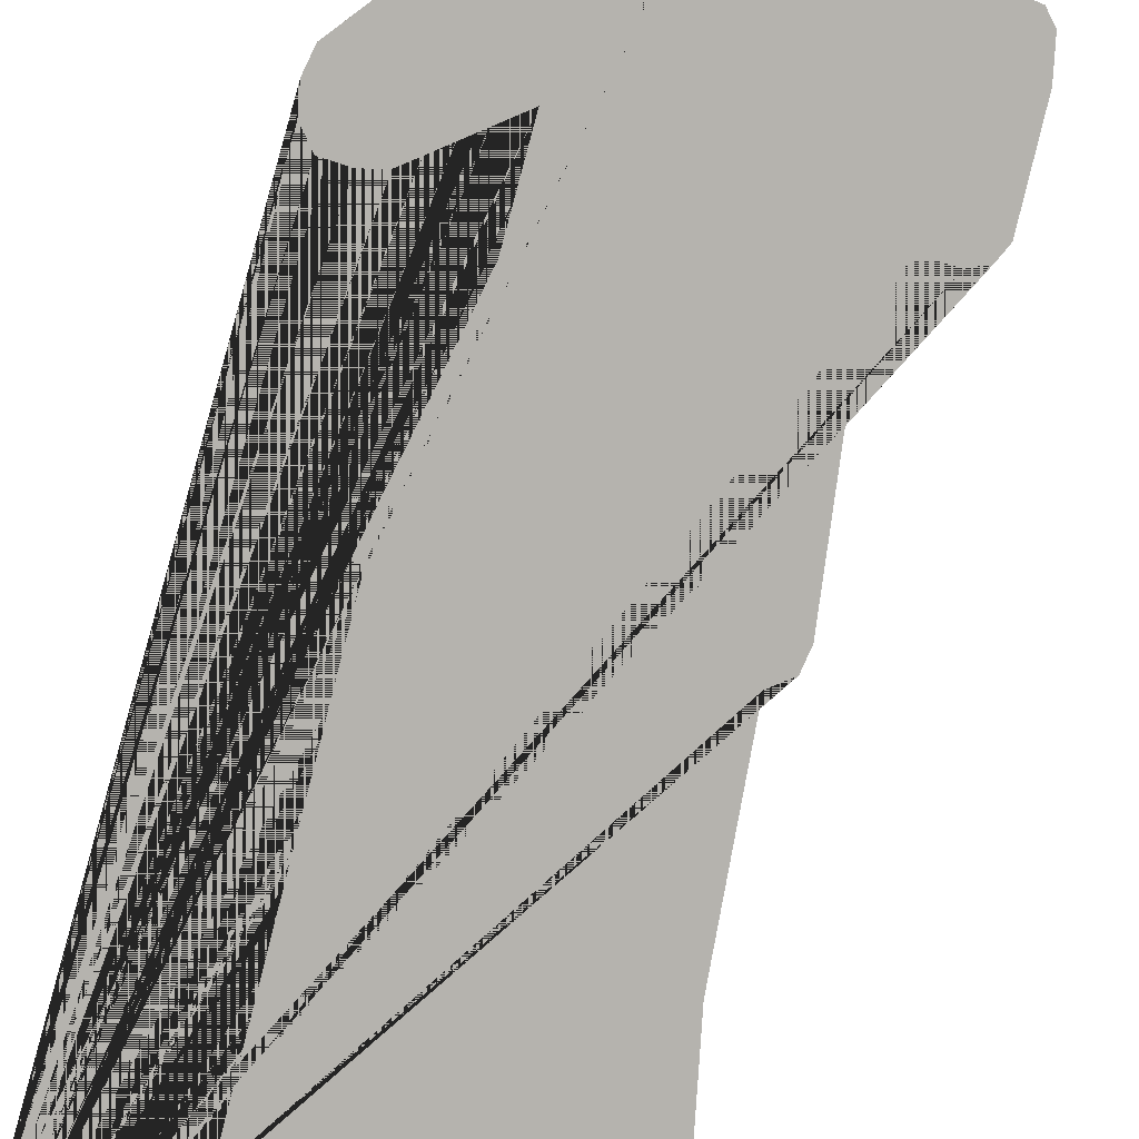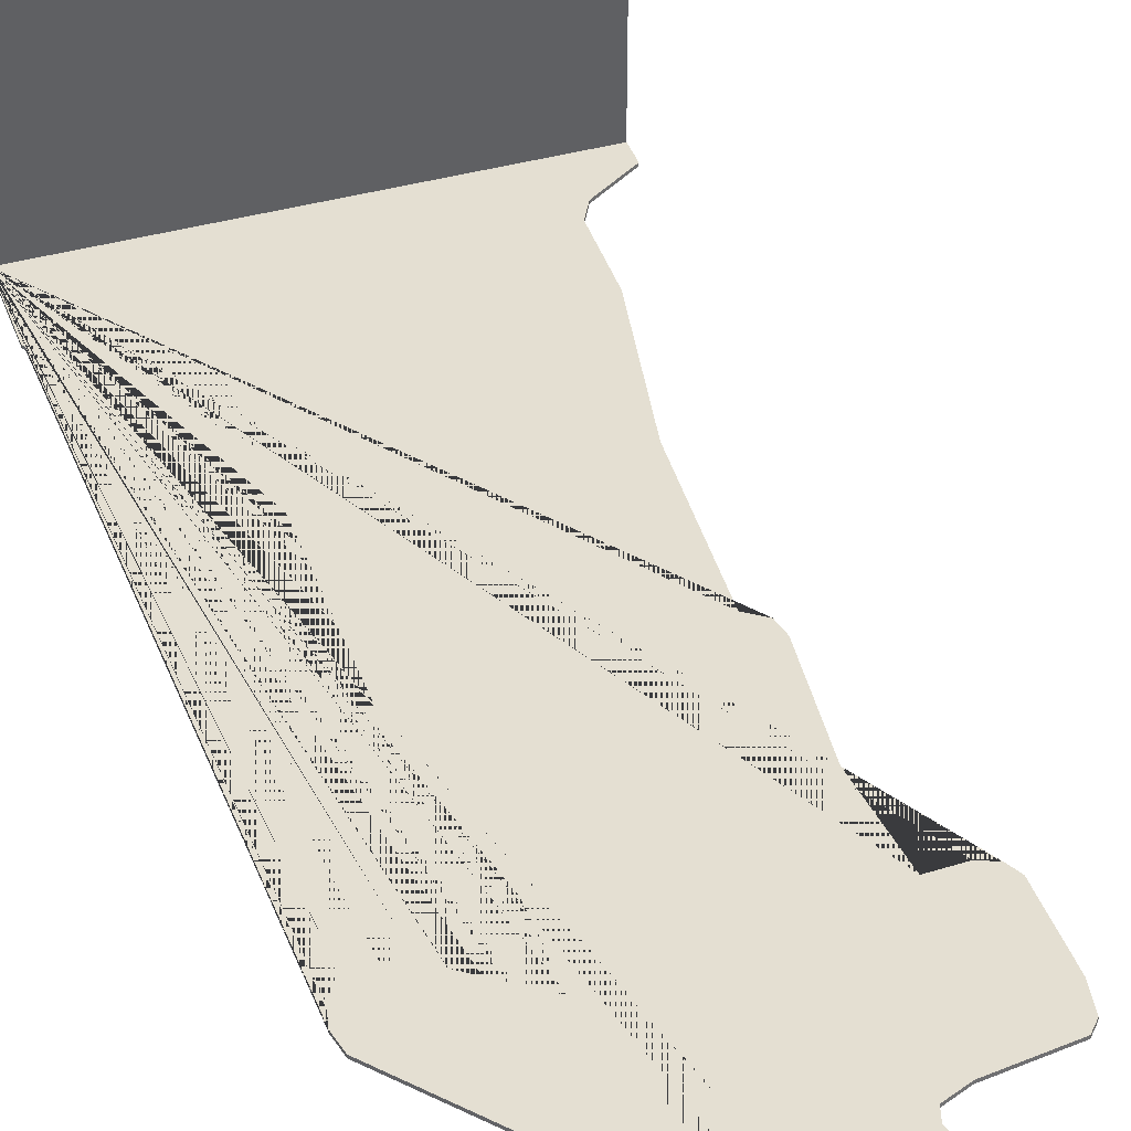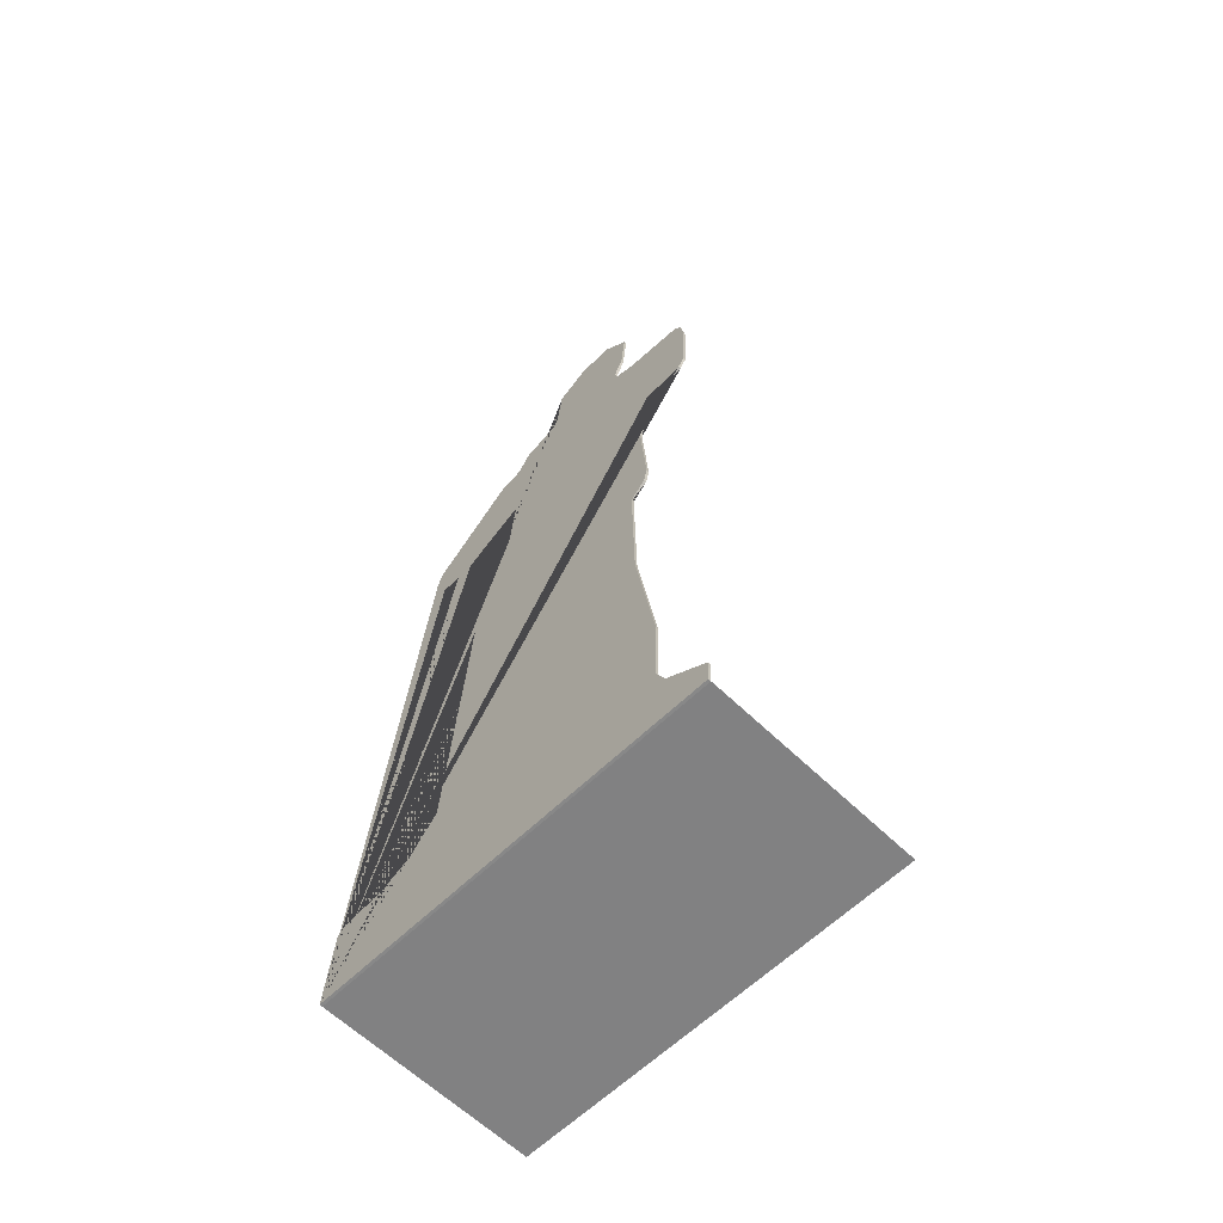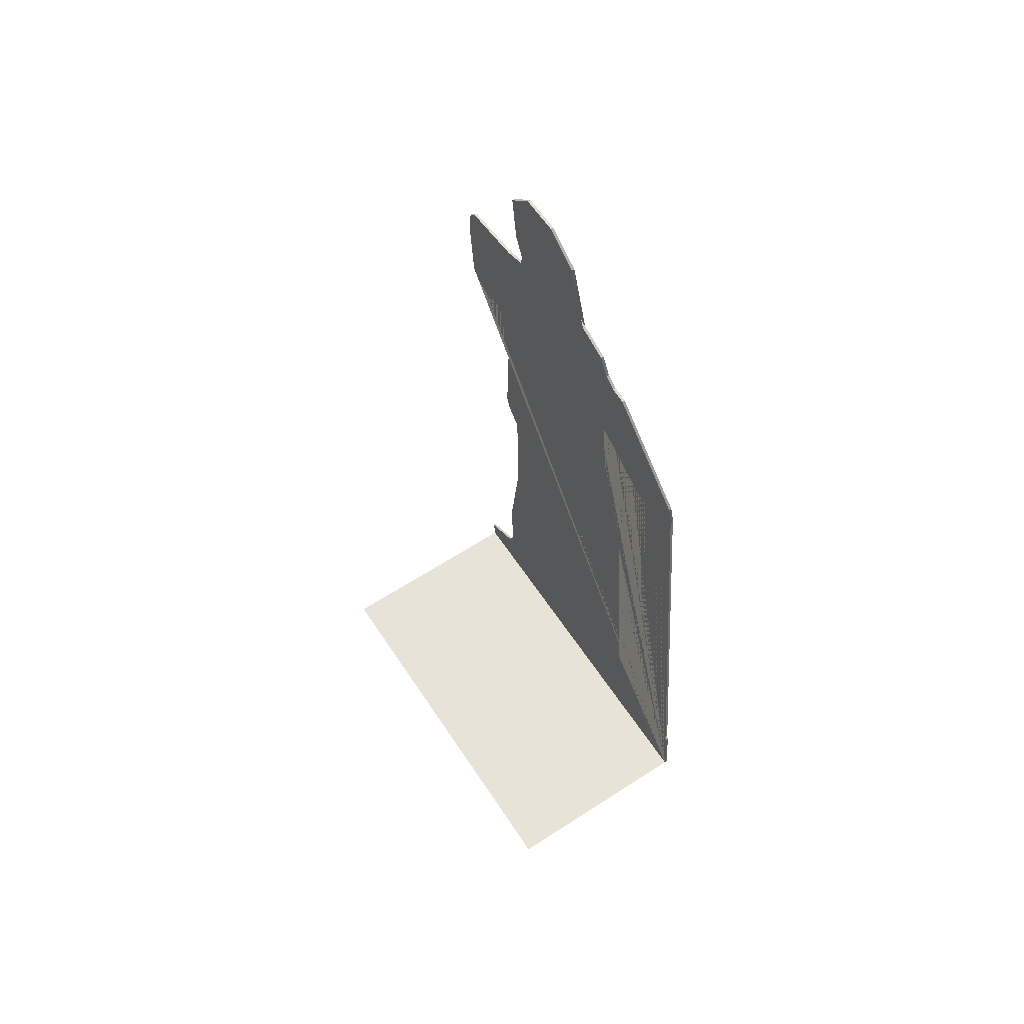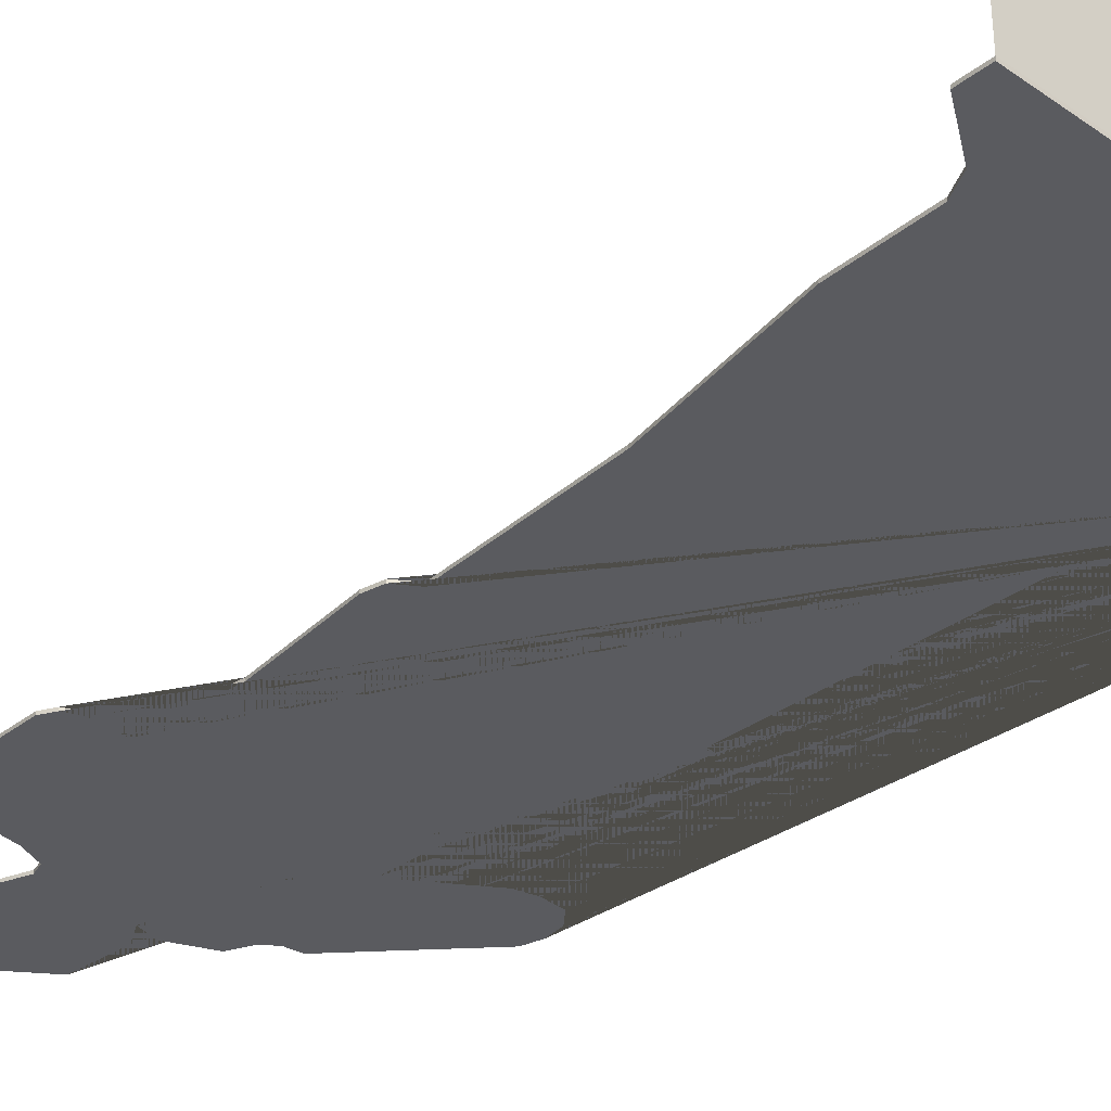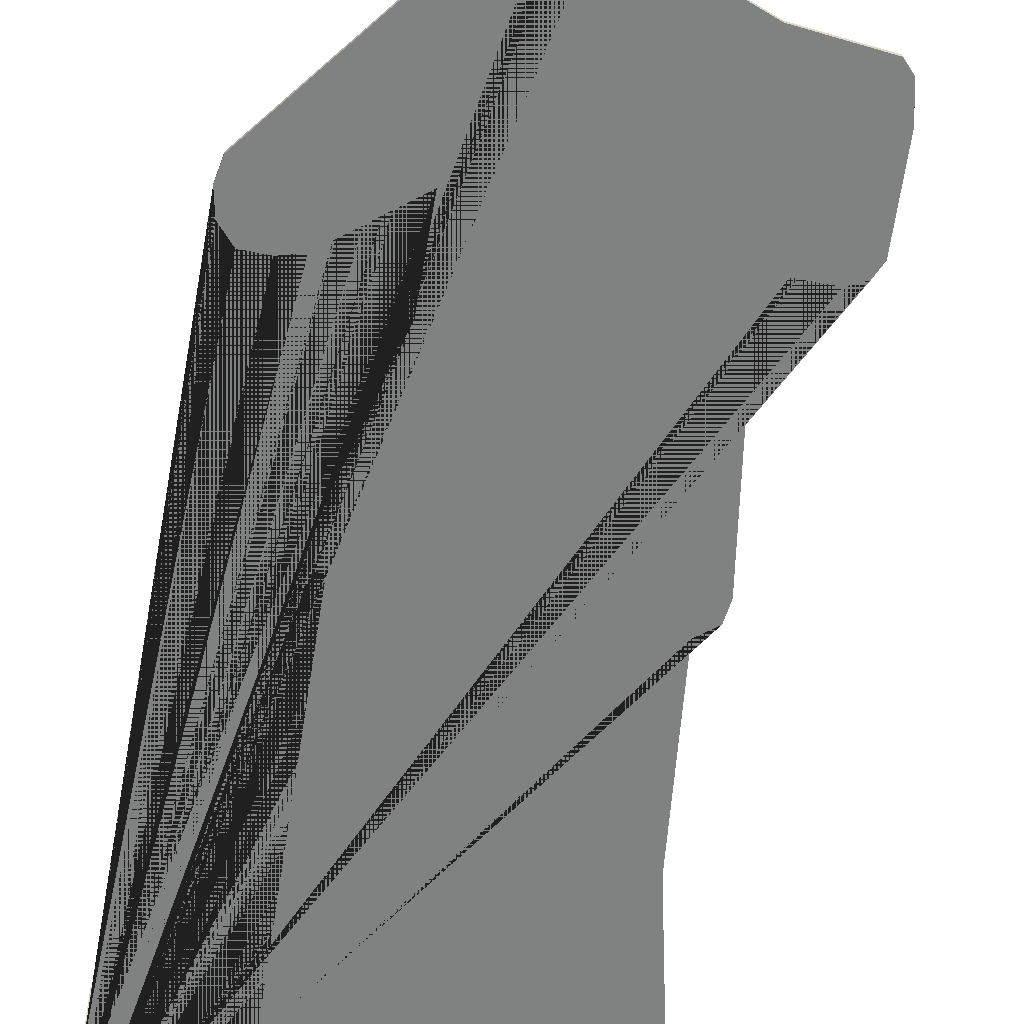
<metadata>
{"format":"obj","ext":"obj","renderer":"f3d","projection":"perspective","resolution":1024,"background":"white","views":[{"elev":-76.4,"azim":165.2,"up":"+Z"},{"elev":41.2,"azim":161.4,"up":"+Z"},{"elev":-60.5,"azim":-135.0,"up":"+Y"},{"elev":61.7,"azim":56.6,"up":"+Y"},{"elev":-35.7,"azim":-42.6,"up":"+Z"},{"elev":-56.5,"azim":170.9,"up":"+Z"}]}
</metadata>
<code>
o 0
v -38.53 -65.37 -4.198
v -38.45 -63.75 -4.092
v -38.58 -68.77 -4.421
v -38.53 -65.4 -3.674
v -38.45 -63.78 -3.567
v -38.58 -68.81 -3.897
v 42.29 -68.81 -3.897
v 42.29 -51.19 -2.742
v 42.29 -68.77 -4.421
v 42.29 -51.16 -3.267
v 40.9 -49.69 -3.171
v 33 -48.45 -3.09
v 40.9 -49.72 -2.646
v 33 -48.49 -2.565
v 25.96 -44.55 -2.307
v 21.78 -37.29 -1.831
v 25.96 -44.51 -2.832
v 21.78 -37.25 -2.356
v 22.16 26.4 1.815
v 23.56 26.48 1.82
v 22.16 26.36 2.339
v 23.56 26.44 2.344
v 23.56 28.22 2.461
v 23.25 35.87 2.962
v 23.56 28.25 1.936
v 23.25 35.9 2.437
v 17.13 58.53 3.92
v 17.05 73.67 4.912
v 17.13 58.5 4.445
v 17.05 73.64 5.437
v 29.13 64.29 4.825
v 32.61 63.44 4.769
v 29.13 64.33 4.3
v 32.61 63.48 4.244
v 36.64 63.71 4.259
v 39.04 66.64 4.452
v 36.64 63.68 4.784
v 39.04 66.61 4.976
v 39.74 70.47 5.229
v 39.04 74.1 5.467
v 39.74 70.51 4.705
v 39.04 74.14 4.943
v 23.48 93.68 6.223
v 20.46 94.14 6.254
v 23.48 93.65 6.748
v 20.46 94.11 6.778
v 18.29 95.96 6.9
v 16.67 100.2 7.178
v 18.29 96 6.375
v 16.67 100.2 6.653
v 9.7 103.6 6.876
v 5.829 102.5 6.8
v 9.7 103.6 7.401
v 5.829 102.5 7.325
v 8.229 106.7 7.603
v 7.919 118.4 8.373
v 8.229 106.7 7.079
v 7.919 118.5 7.848
v 1.494 123.9 8.202
v -5.783 123.8 8.197
v 1.494 123.9 8.727
v -5.783 123.8 8.722
v -11.43 117.7 8.327
v -11.2 106.3 7.578
v -11.43 117.8 7.802
v -11.2 106.3 7.053
v -9.653 101.2 6.714
v -10.43 98.7 6.552
v -9.653 101.1 7.239
v -10.43 98.67 7.077
v -14.61 96.89 6.961
v -27.15 95.11 6.844
v -14.61 96.93 6.436
v -27.15 95.15 6.319
v -28.85 93.22 6.193
v -29.94 87.89 5.844
v -28.85 93.18 6.718
v -29.94 87.85 6.368
v -30.32 72.64 5.371
v -29.16 70.16 5.209
v -30.32 72.67 4.846
v -29.16 70.2 4.685
v -26.45 68.96 4.604
v -20.72 69.19 4.619
v -26.45 68.93 5.128
v -20.72 69.16 5.143
v -19.48 51.32 3.974
v -22.19 29.92 2.572
v -19.48 51.35 3.45
v -22.19 29.95 2.047
v -21.65 26.55 1.825
v -18.63 24.24 1.673
v -21.65 26.52 2.349
v -18.63 24.2 2.198
v -21.19 -7.546 0.1173
v -27.15 -37.83 -1.867
v -21.19 -7.512 -0.4074
v -27.15 -37.79 -2.391
v -27.85 -53.63 -3.429
v -29.94 -57.72 -3.697
v -27.85 -53.66 -2.904
v -29.94 -57.76 -3.173
v -38.58 -68.81 -3.897
v 42.29 -68.81 -3.897
v -38.58 -68.81 38.73
v 42.29 -68.81 38.73
f 9 3 1 2 100 99 98 97 92 91 90 89 84 83 82 81 76 75 74 73 68 67 66 65 60 59 58 57 52 51 50 49 44 43 42 41 36 35 34 33 28 27 26 25 20 19 18 17 12 11 10
f 2 1 4 5
f 1 3 6 4
f 7 8 13 14 15 16 21 22 23 24 29 30 31 32 37 38 39 40 45 46 47 48 53 54 55 56 61 62 63 64 69 70 71 72 77 78 79 80 85 86 87 88 93 94 95 96 101 102 5 4 6
f 3 9 7 6
f 9 10 8 7
f 10 11 13 8
f 11 12 14 13
f 12 17 15 14
f 17 18 16 15
f 18 19 21 16
f 19 20 22 21
f 20 25 23 22
f 25 26 24 23
f 26 27 29 24
f 27 28 30 29
f 28 33 31 30
f 33 34 32 31
f 34 35 37 32
f 35 36 38 37
f 36 41 39 38
f 41 42 40 39
f 42 43 45 40
f 43 44 46 45
f 44 49 47 46
f 49 50 48 47
f 50 51 53 48
f 51 52 54 53
f 52 57 55 54
f 57 58 56 55
f 58 59 61 56
f 59 60 62 61
f 60 65 63 62
f 65 66 64 63
f 66 67 69 64
f 67 68 70 69
f 68 73 71 70
f 73 74 72 71
f 74 75 77 72
f 75 76 78 77
f 76 81 79 78
f 81 82 80 79
f 82 83 85 80
f 83 84 86 85
f 84 89 87 86
f 89 90 88 87
f 90 91 93 88
f 91 92 94 93
f 92 97 95 94
f 97 98 96 95
f 98 99 101 96
f 99 100 102 101
f 100 2 5 102
f 6 7 104 103
f 103 104 106 105

</code>
